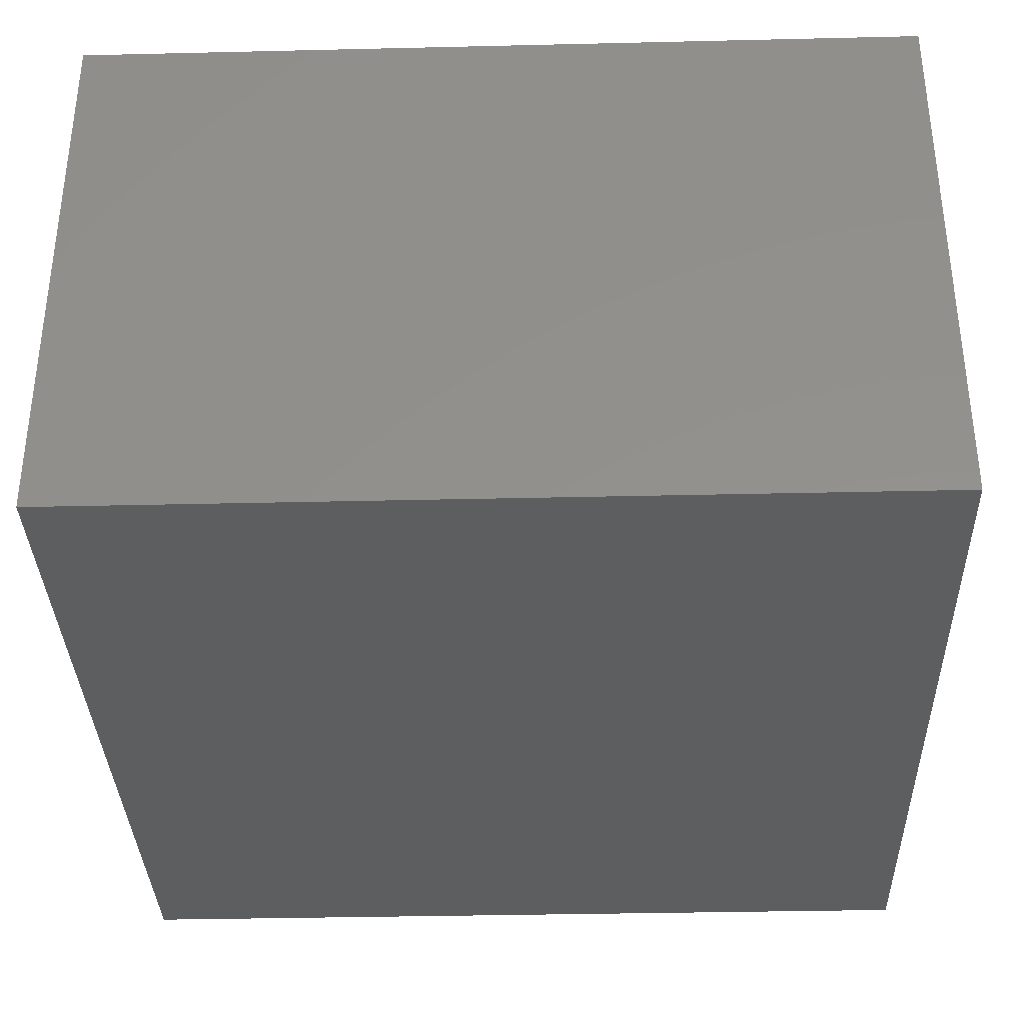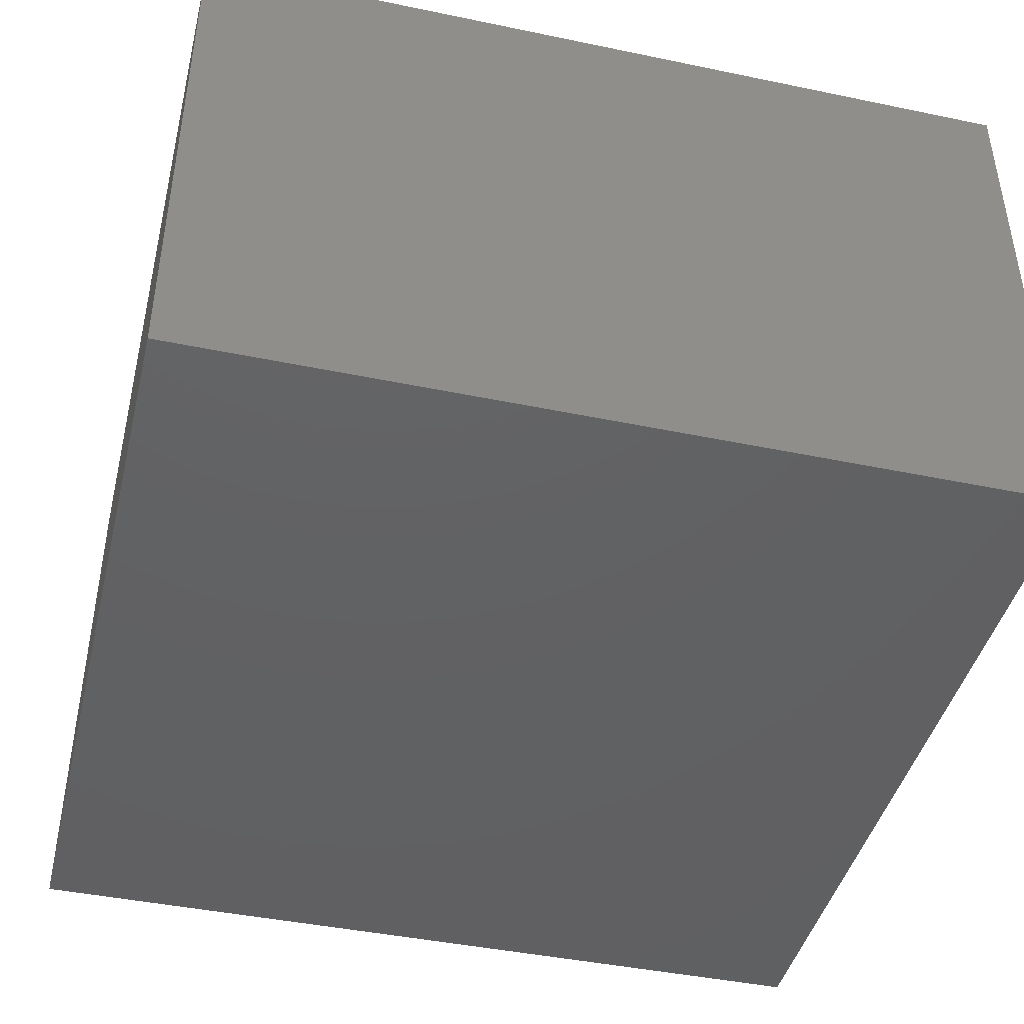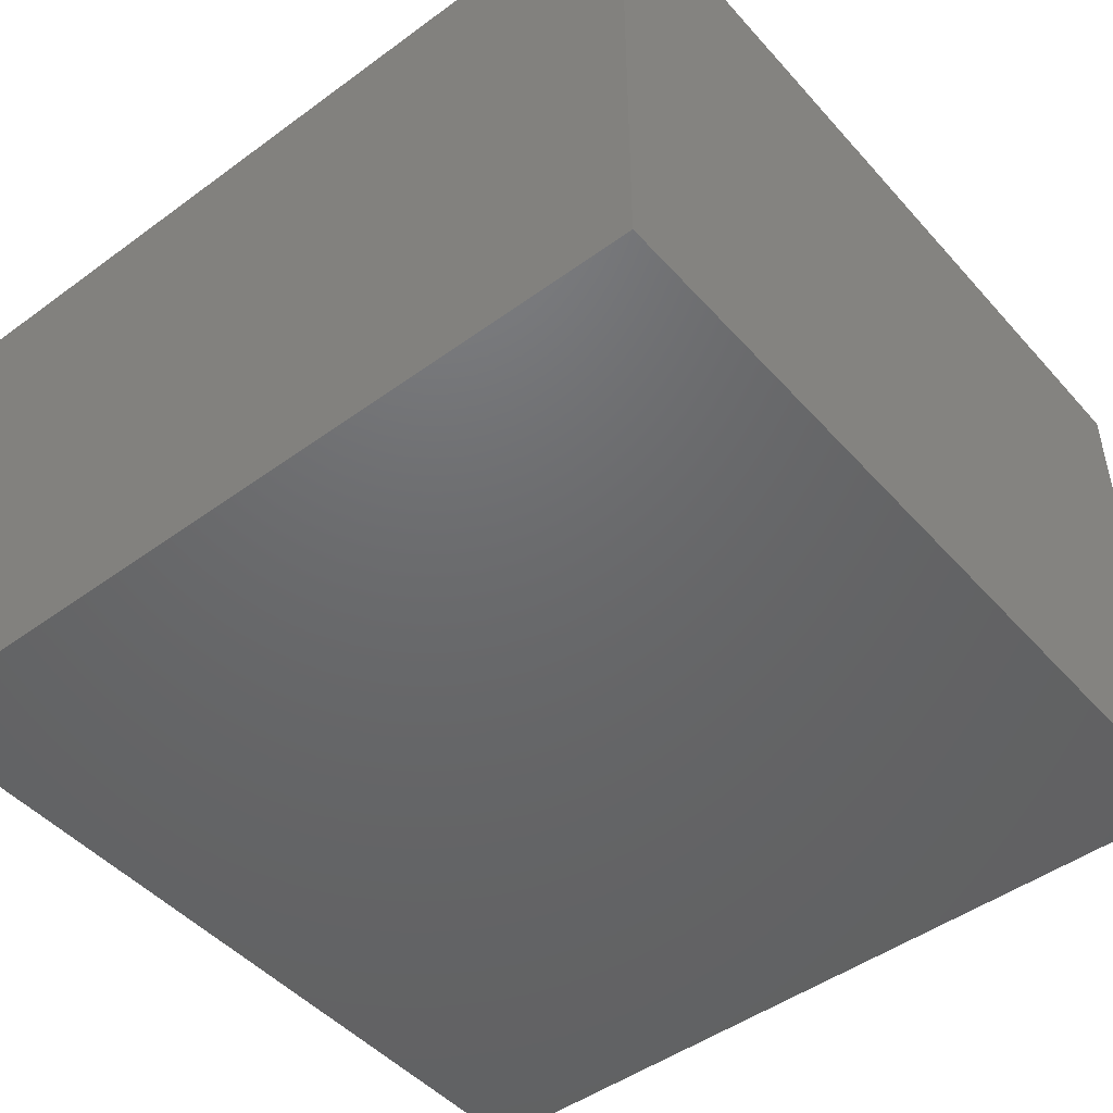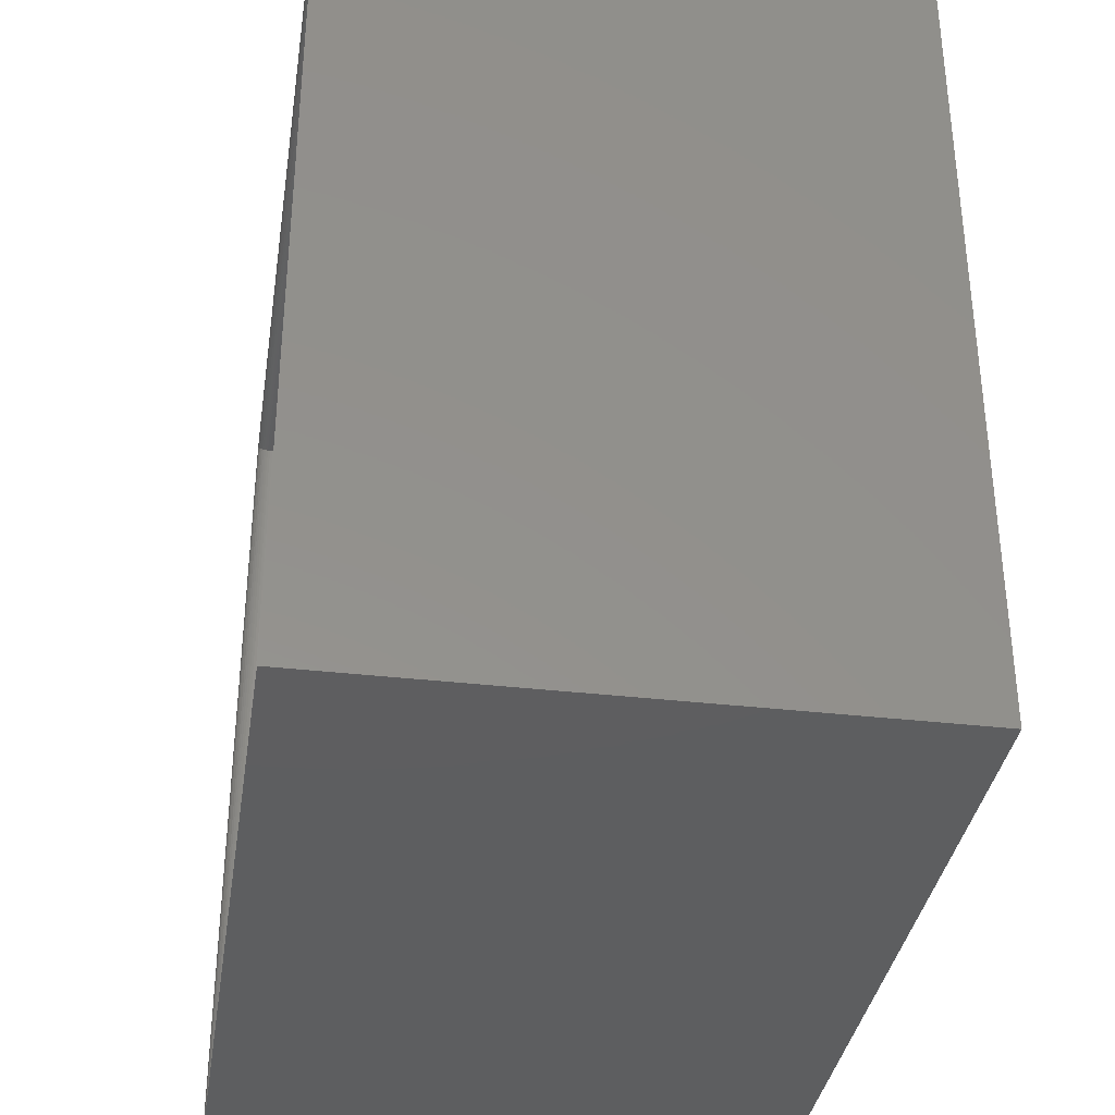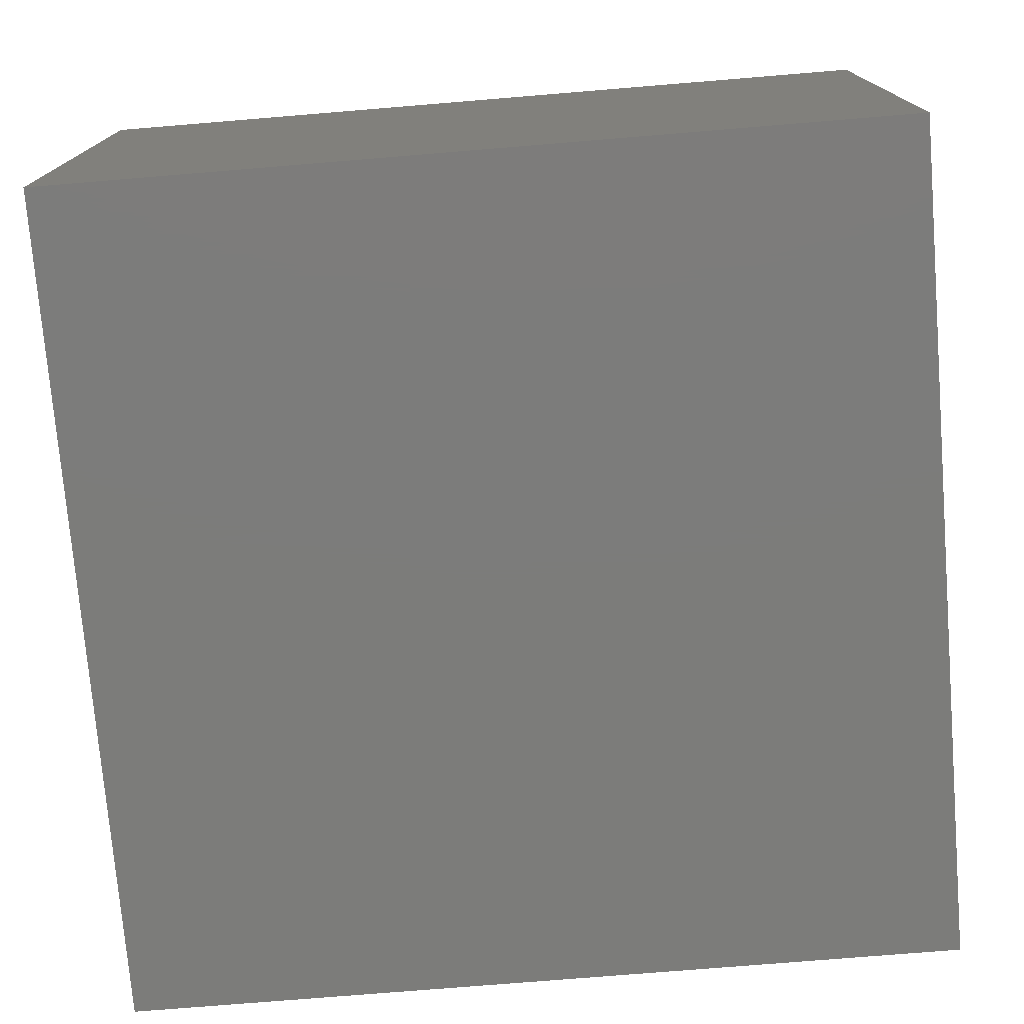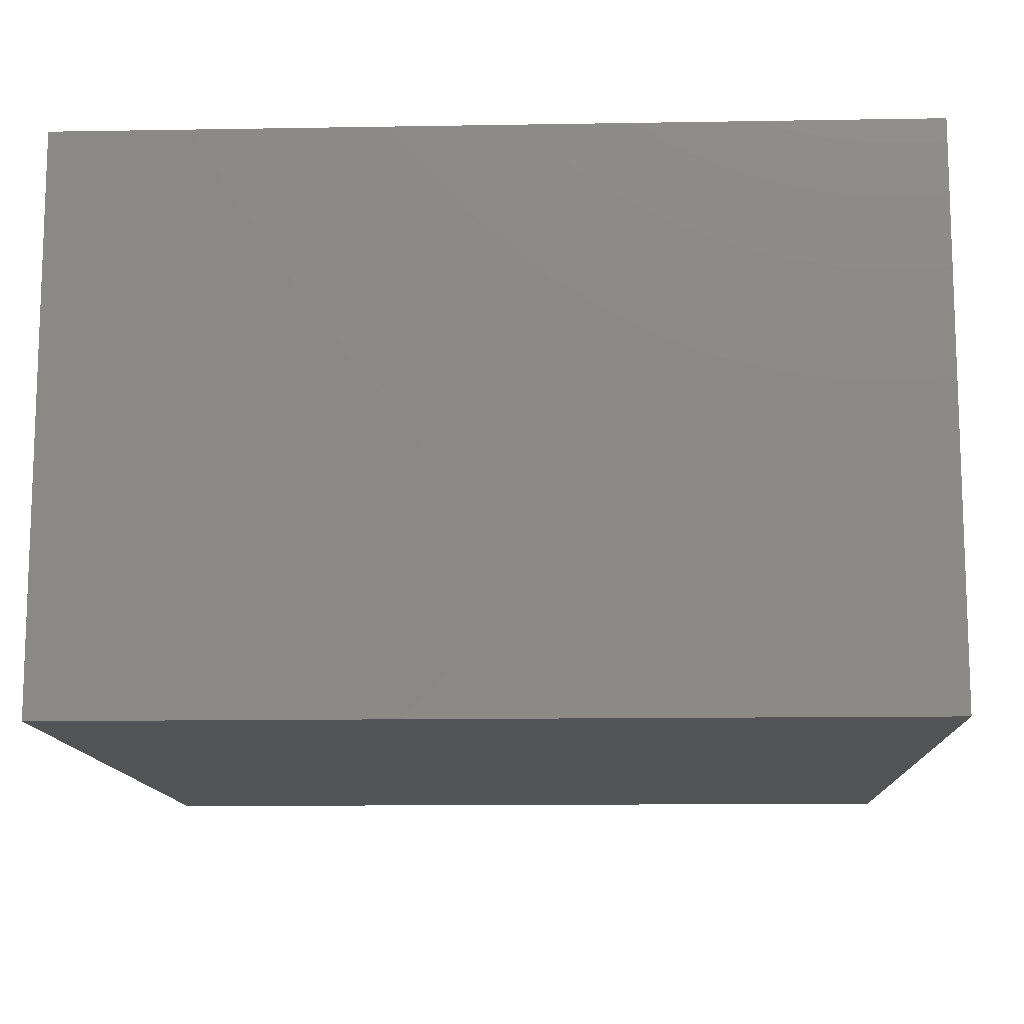
<metadata>
{"format":"stl","ext":"stl","renderer":"f3d","projection":"perspective","resolution":1024,"background":"white","views":[{"elev":-34.9,"azim":-88.2,"up":"+Y"},{"elev":-43.4,"azim":-13.8,"up":"+Y"},{"elev":-47.6,"azim":129.4,"up":"+Y"},{"elev":-35.5,"azim":-98.7,"up":"+Z"},{"elev":-75.3,"azim":-85.3,"up":"+Y"},{"elev":-12.3,"azim":-177.7,"up":"+Y"}]}
</metadata>
<code>
# stl→obj: 90 verts, 176 faces
v 0.01562 0.4817 0.01562
v 0.01562 0.4817 0.7344
v 0.01562 0.03125 0.01562
v 0.01562 0.03125 0.7344
v 0.7344 0.4817 0.7344
v 0.7344 0.03125 0.7344
v 0.7344 0.03125 0.01562
v 0.7344 0.4817 0.01562
v 0.03125 0.01562 0.03125
v 0.03125 0.01562 0.7188
v 0.7188 0.01562 0.03125
v 0.7188 0.01562 0.7188
v 0.02758 0.01606 0.02758
v 0.02758 0.01606 0.7224
v 0.02406 0.01738 0.7259
v 0.02406 0.01738 0.02406
v 0.02194 0.0187 0.7281
v 0.02194 0.0187 0.02194
v 0.02004 0.02036 0.73
v 0.02004 0.02036 0.02004
v 0.01844 0.02231 0.7316
v 0.01844 0.02231 0.01844
v 0.01716 0.0245 0.7328
v 0.01716 0.0245 0.01716
v 0.01626 0.02686 0.01626
v 0.01626 0.02686 0.7337
v 0.01574 0.02932 0.01574
v 0.01574 0.02932 0.7343
v 0.7224 0.01606 0.7224
v 0.7259 0.01738 0.7259
v 0.7281 0.0187 0.7281
v 0.73 0.02036 0.73
v 0.7316 0.02231 0.7316
v 0.7328 0.0245 0.7328
v 0.7337 0.02686 0.7337
v 0.7343 0.02932 0.7343
v 0.7224 0.01606 0.02758
v 0.7316 0.02231 0.01844
v 0.7328 0.0245 0.01716
v 0.73 0.02036 0.02004
v 0.7281 0.0187 0.02194
v 0.7259 0.01738 0.02406
v 0.7337 0.02686 0.01626
v 0.7343 0.02932 0.01574
v 0.75 0.4974 0.75
v 0.7472 0.4971 0.002762
v 0.7472 0.4971 0.7472
v 0.75 0.4974 0
v 0.7449 0.4965 0.005075
v 0.7449 0.4965 0.7449
v 0.7427 0.4955 0.007323
v 0.7427 0.4955 0.7427
v 0.7397 0.4935 0.01028
v 0.7397 0.4935 0.7397
v 0.738 0.4918 0.01195
v 0.738 0.4918 0.738
v 0.7366 0.4899 0.01335
v 0.7366 0.4899 0.7366
v 0.7356 0.4877 0.01444
v 0.7344 0.483 0.01558
v 0.7344 0.483 0.7344
v 0.7348 0.4854 0.01519
v 0.7348 0.4854 0.7348
v 0.7356 0.4877 0.7356
v 0.75 0 0
v 0.75 0 0.75
v 0 0.4974 0.75
v 0.002762 0.4971 0.7472
v 0.01335 0.4899 0.7366
v 0.01195 0.4918 0.738
v 0.01028 0.4935 0.7397
v 0.007323 0.4955 0.7427
v 0.005075 0.4965 0.7449
v 0.01558 0.483 0.7344
v 0.01519 0.4854 0.7348
v 0.01444 0.4877 0.7356
v 0.01543 0.4842 0.01543
v 0.01486 0.4866 0.01486
v 0.01394 0.4888 0.01394
v 0.0127 0.4908 0.0127
v 0.01116 0.4927 0.01116
v 0.009354 0.4943 0.009354
v 0.007323 0.4955 0.007323
v 0.005075 0.4965 0.005075
v 0.002762 0.4971 0.002762
v 0.7344 0.4974 0
v 0.01562 0.4974 0
v 0 0.4974 0
v 0 0 0
v 0 0 0.75
f 1 2 3
f 3 2 4
f 2 5 4
f 4 5 6
f 7 6 8
f 8 6 5
f 1 3 8
f 8 3 7
f 9 10 11
f 11 10 12
f 13 14 9
f 14 10 9
f 15 14 13
f 16 15 13
f 17 15 16
f 18 17 16
f 19 17 18
f 20 19 18
f 21 19 20
f 22 21 20
f 23 21 22
f 22 24 23
f 23 24 25
f 23 25 26
f 26 25 27
f 26 27 28
f 28 27 3
f 28 3 4
f 14 29 10
f 29 12 10
f 30 29 14
f 15 30 14
f 31 30 15
f 17 31 15
f 32 31 17
f 19 32 17
f 33 32 19
f 21 33 19
f 34 33 21
f 21 23 34
f 34 23 26
f 34 26 35
f 35 26 28
f 35 28 36
f 36 28 4
f 36 4 6
f 29 37 12
f 37 11 12
f 38 33 39
f 32 33 38
f 40 32 38
f 31 32 40
f 41 31 40
f 30 31 41
f 42 30 41
f 29 30 42
f 37 29 42
f 33 34 39
f 39 34 35
f 39 35 43
f 43 35 36
f 43 36 44
f 44 36 6
f 44 6 7
f 37 13 11
f 13 9 11
f 22 38 24
f 40 38 22
f 20 40 22
f 41 40 20
f 18 41 20
f 42 41 18
f 16 42 18
f 37 42 16
f 13 37 16
f 38 39 24
f 24 39 43
f 24 43 25
f 25 43 44
f 25 44 27
f 27 44 7
f 27 7 3
f 45 46 47
f 45 48 46
f 47 46 49
f 47 49 50
f 50 49 51
f 50 51 52
f 52 51 53
f 52 53 54
f 54 53 55
f 54 55 56
f 56 55 57
f 56 57 58
f 58 57 59
f 8 5 60
f 60 5 61
f 60 61 62
f 62 61 63
f 62 63 59
f 59 63 64
f 59 64 58
f 65 48 66
f 66 48 45
f 67 47 68
f 67 45 47
f 64 69 58
f 58 69 70
f 58 70 56
f 56 70 71
f 56 71 54
f 54 71 72
f 54 72 52
f 52 72 73
f 52 73 50
f 50 73 68
f 50 68 47
f 5 2 61
f 61 2 74
f 61 74 63
f 63 74 75
f 63 75 64
f 64 75 76
f 64 76 69
f 1 60 77
f 1 8 60
f 77 60 62
f 77 62 78
f 78 62 59
f 78 59 79
f 79 59 57
f 79 57 80
f 80 57 55
f 80 55 81
f 81 55 53
f 81 53 82
f 82 53 51
f 82 51 83
f 83 51 49
f 83 49 84
f 84 49 46
f 85 84 46
f 85 46 48
f 85 48 86
f 85 86 87
f 85 87 88
f 89 88 87
f 89 87 86
f 89 86 48
f 89 48 65
f 88 89 67
f 67 89 90
f 90 66 67
f 67 66 45
f 2 77 74
f 2 1 77
f 88 68 85
f 88 67 68
f 75 74 77
f 77 78 75
f 76 75 78
f 78 79 76
f 69 76 79
f 79 80 69
f 70 69 80
f 80 81 70
f 71 70 81
f 81 82 71
f 72 71 82
f 72 82 83
f 72 83 84
f 72 84 73
f 73 84 85
f 73 85 68
f 89 65 90
f 90 65 66

</code>
